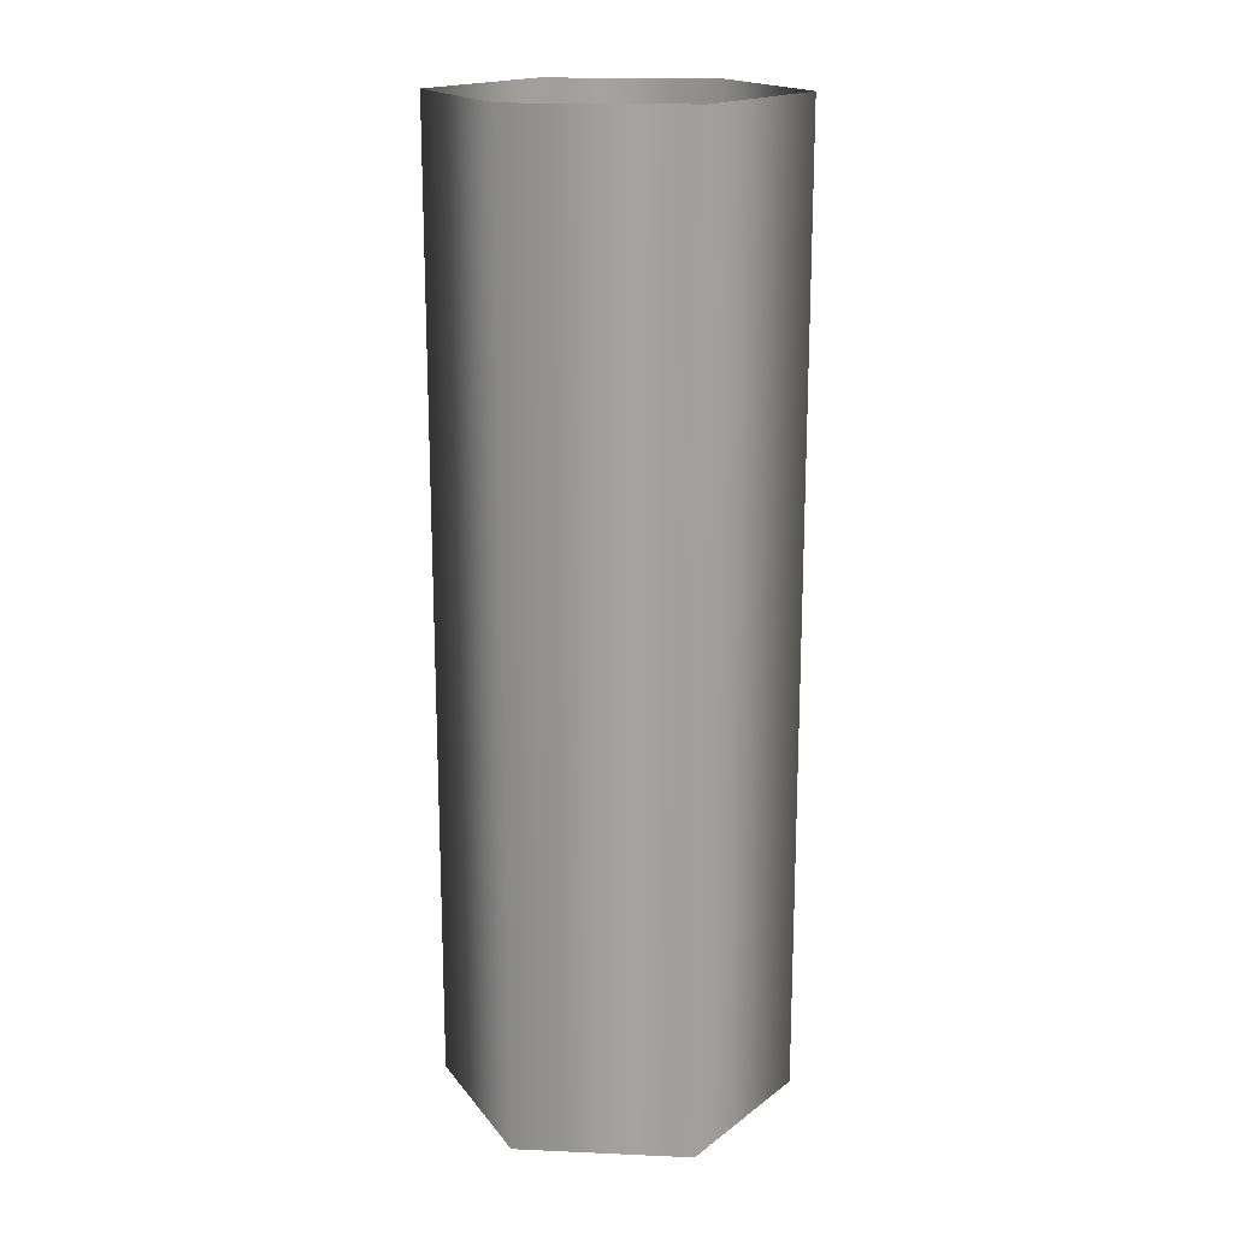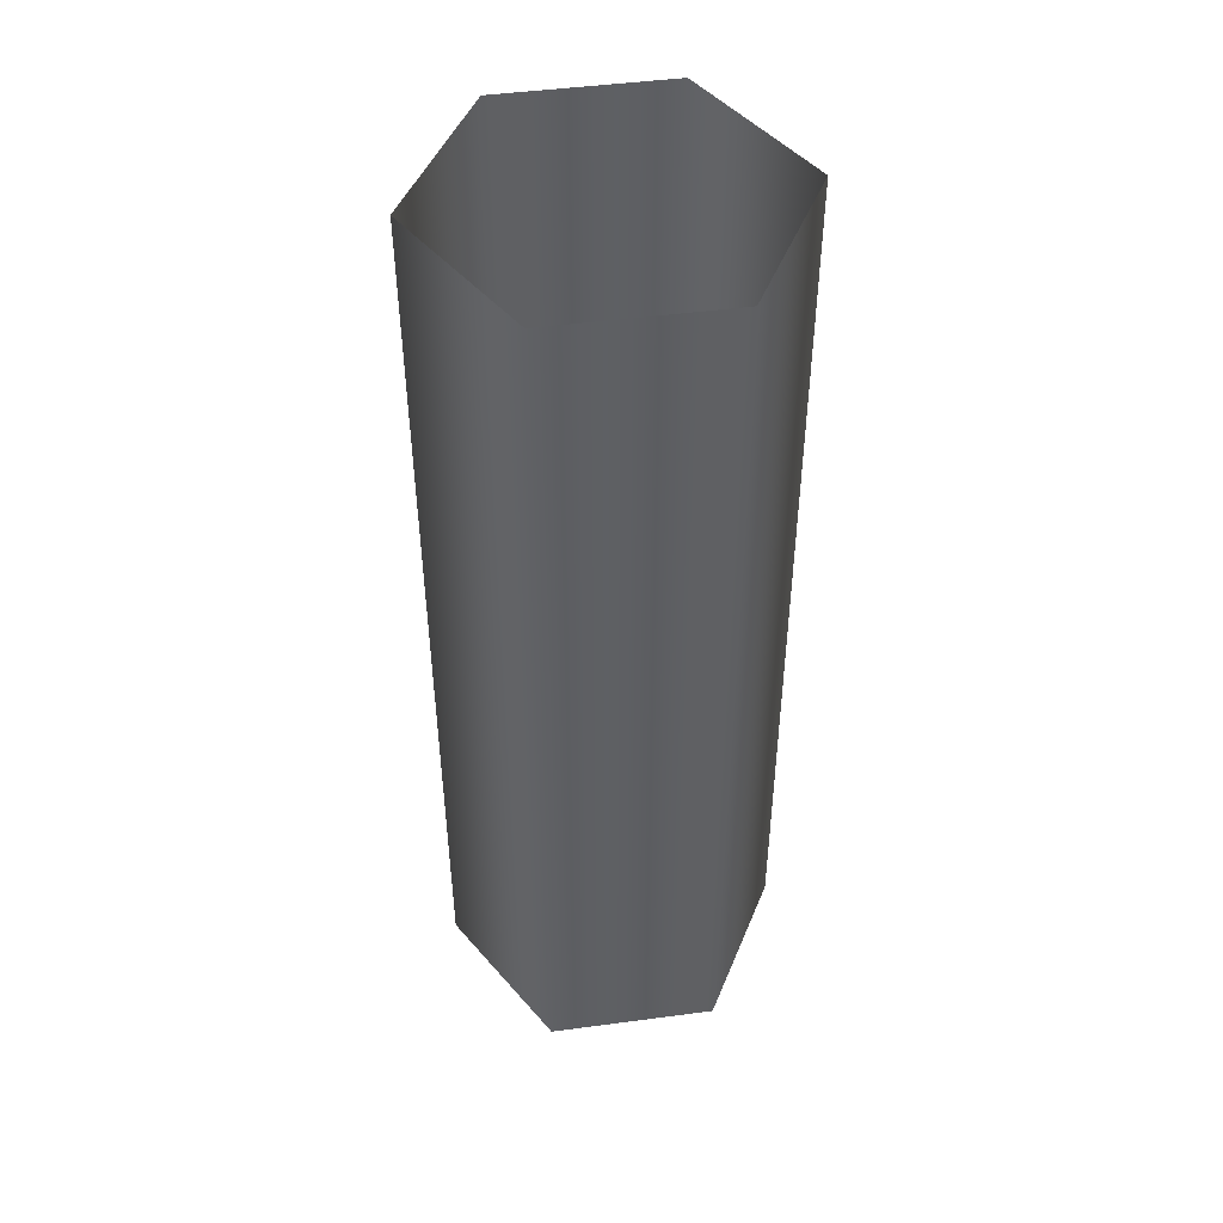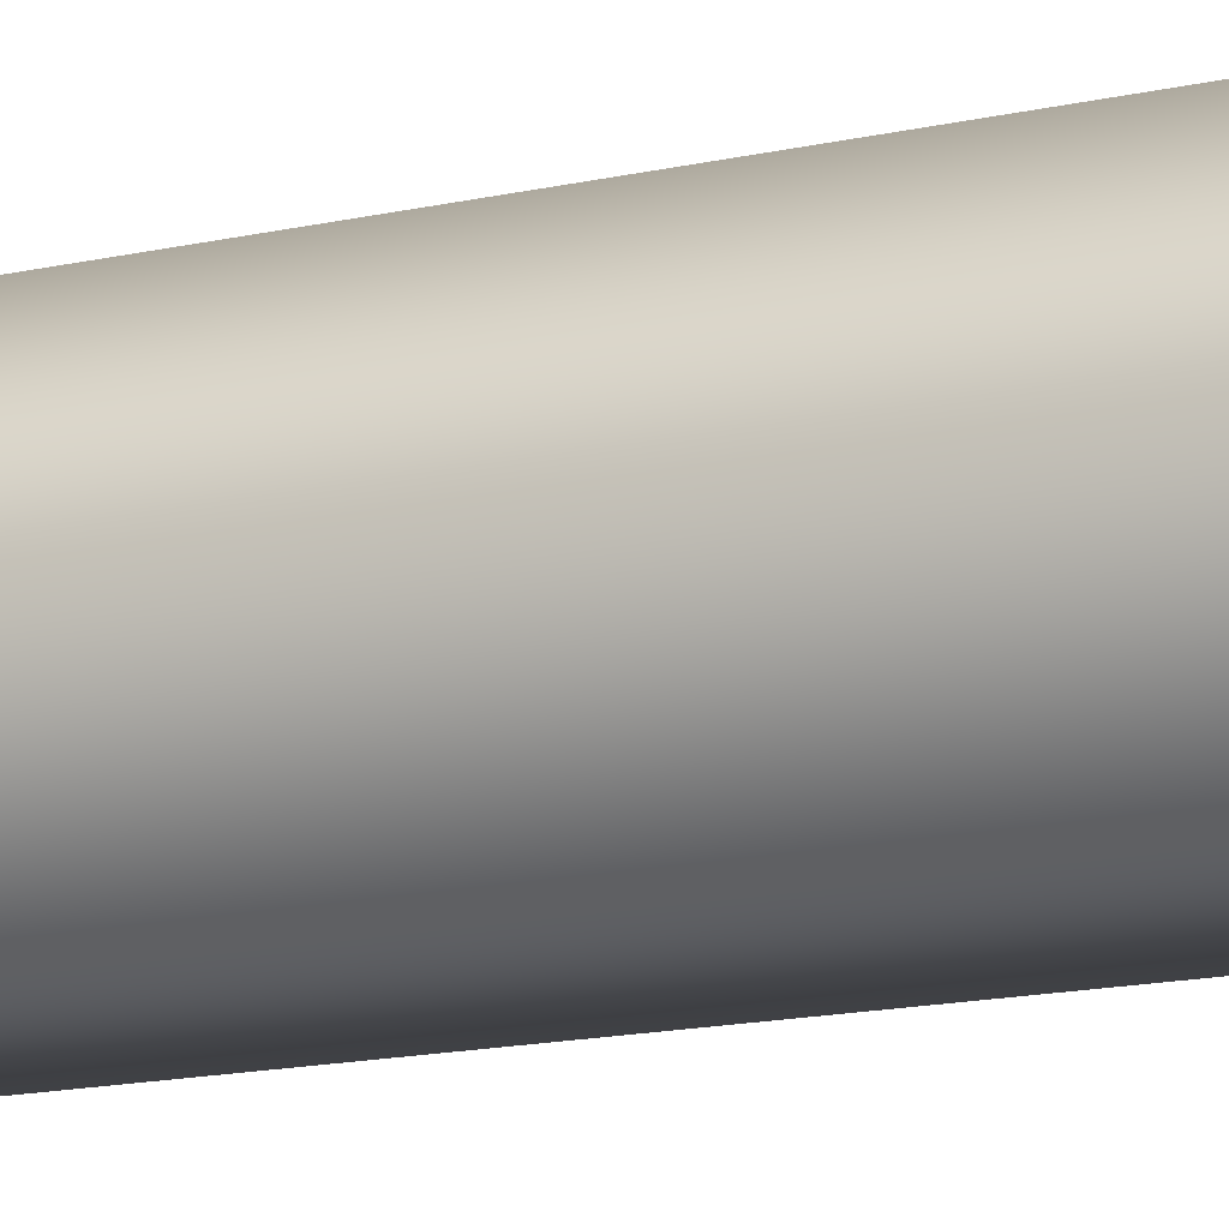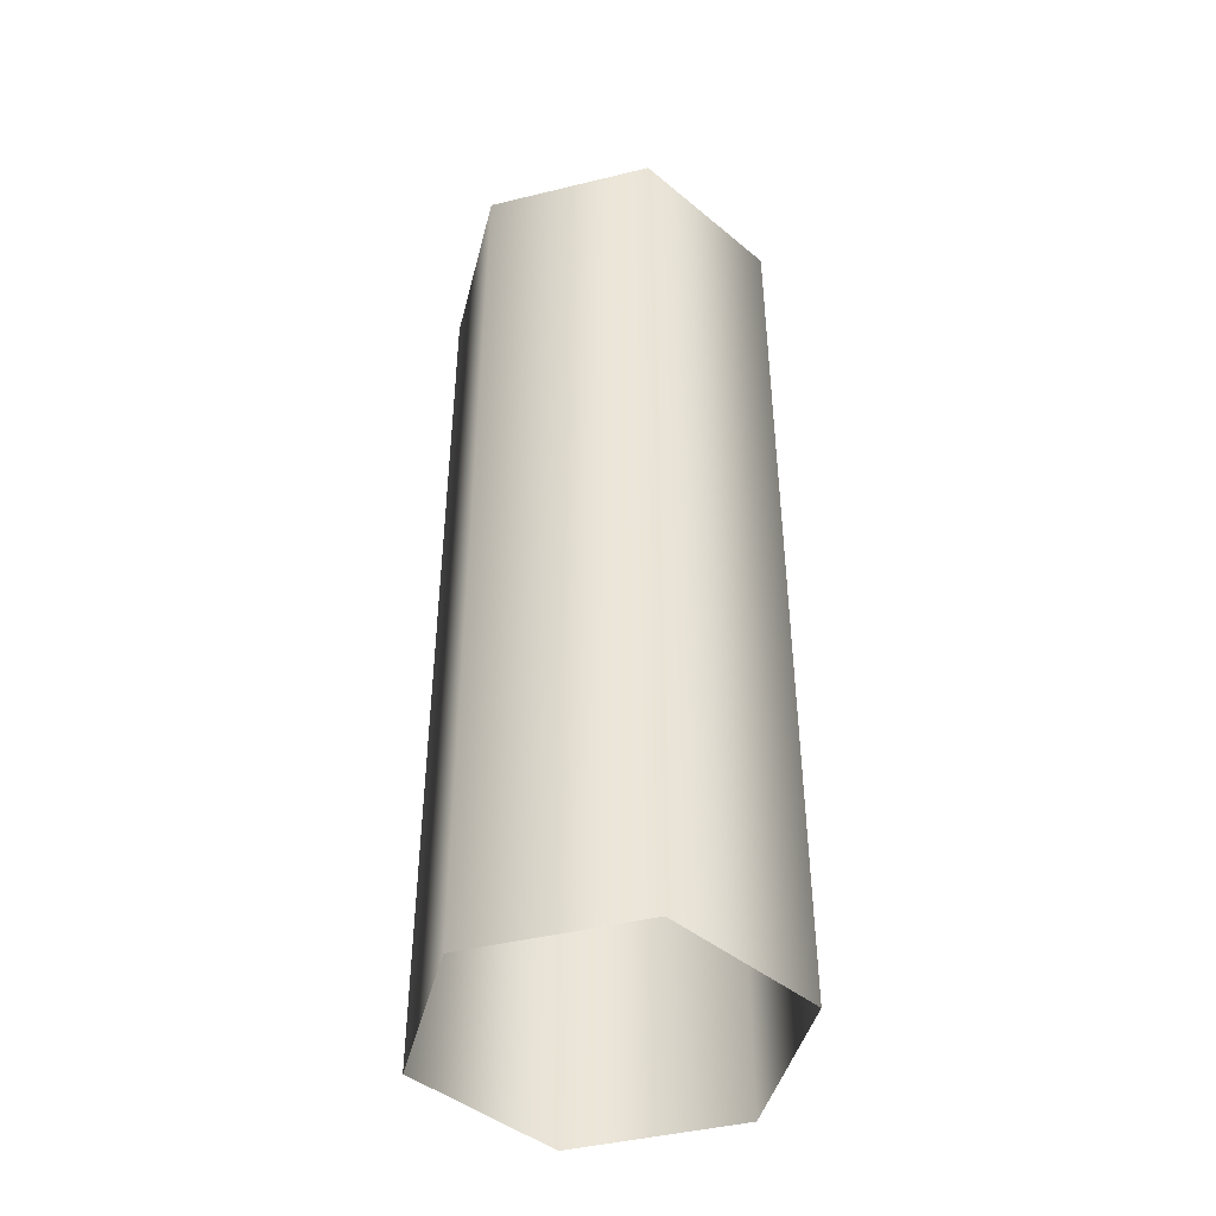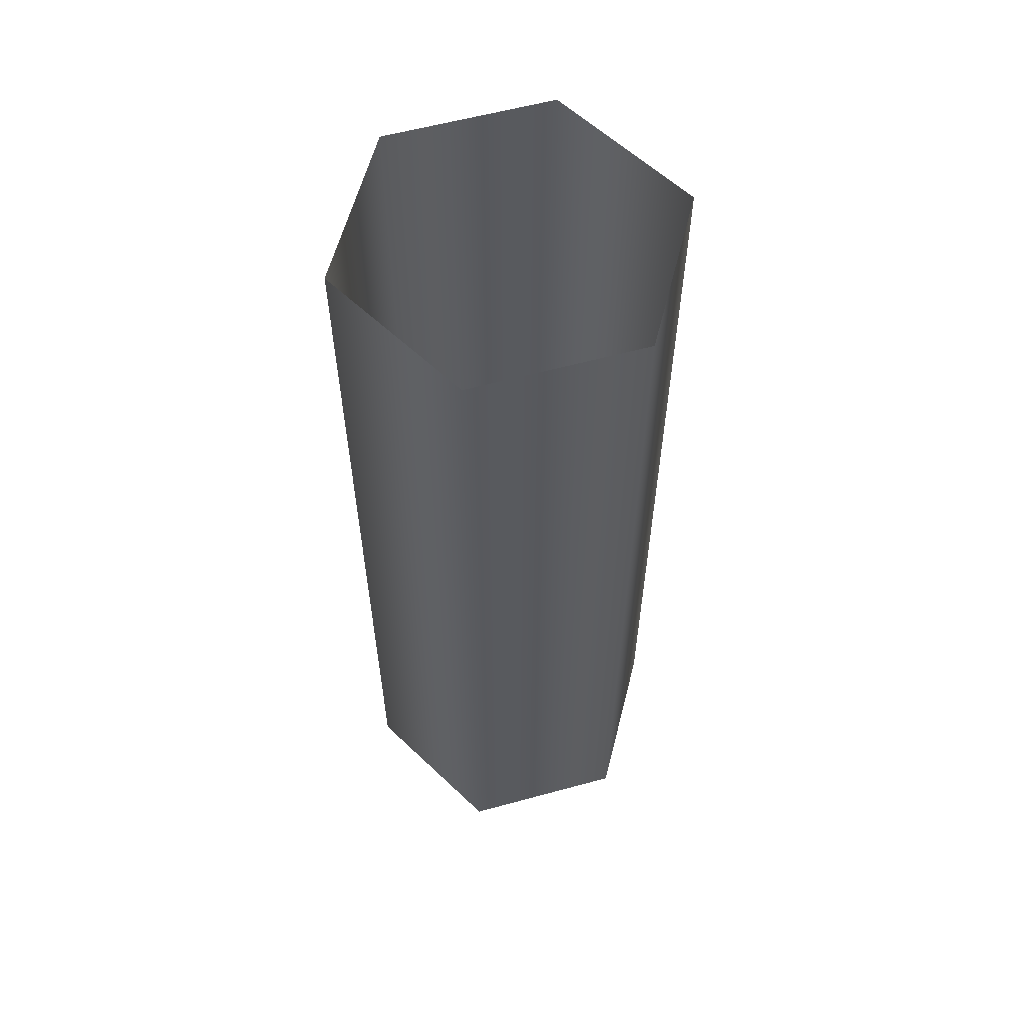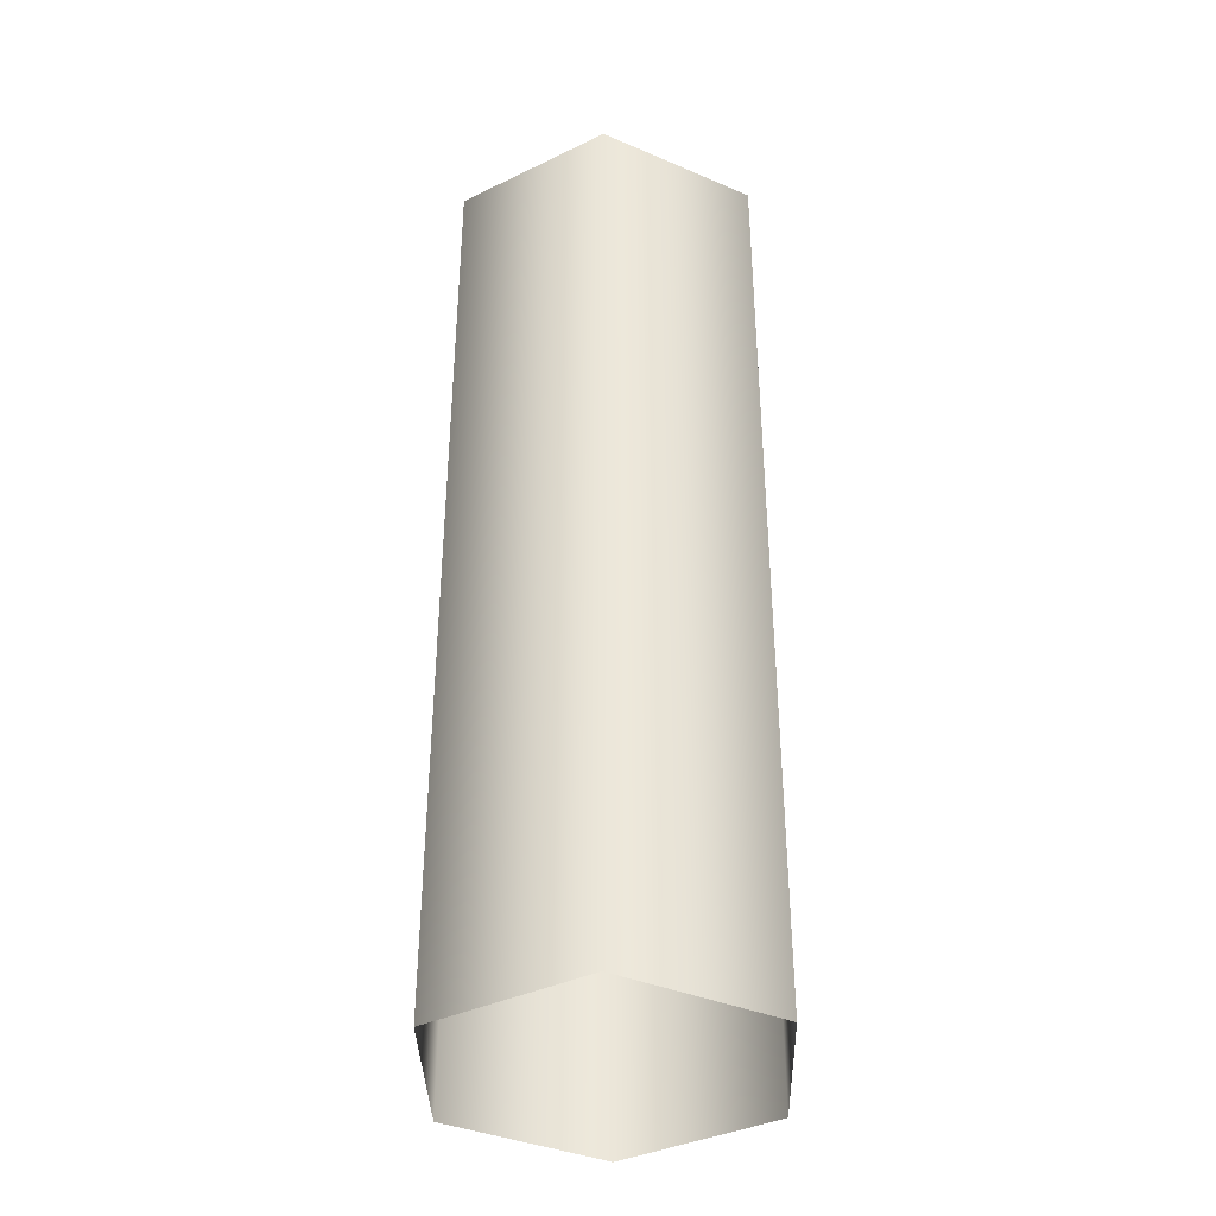
<metadata>
{"format":"obj","ext":"obj","renderer":"f3d","projection":"perspective","resolution":1024,"background":"white","views":[{"elev":17.6,"azim":5.0,"up":"+Z"},{"elev":47.4,"azim":111.5,"up":"+Z"},{"elev":-19.2,"azim":111.3,"up":"+Y"},{"elev":-44.2,"azim":-44.1,"up":"+Z"},{"elev":59.0,"azim":-15.7,"up":"+Z"},{"elev":-38.0,"azim":91.5,"up":"+Z"}]}
</metadata>
<code>
g Cylinder001
v -0.1439 0 0
v -0.1439 0 0.8
v -0.07194 0.1246 0.8
v -0.07194 0.1246 0
v 0.07194 0.1246 0.8
v 0.07194 0.1246 0
v -0.07194 -0.1246 0
v -0.07194 -0.1246 0.8
v 0.07194 -0.1246 0
v 0.07194 -0.1246 0.8
v 0.1439 -0 0
v 0.1439 -0 0.8
v 0.07194 0.1246 0
v 0.07194 0.1246 0.8
f 1 2 3
f 1 3 4
f 4 3 5
f 4 5 6
f 7 2 1
f 7 8 2
f 9 8 7
f 9 10 8
f 11 10 9
f 11 12 10
f 13 12 11
f 13 14 12

</code>
